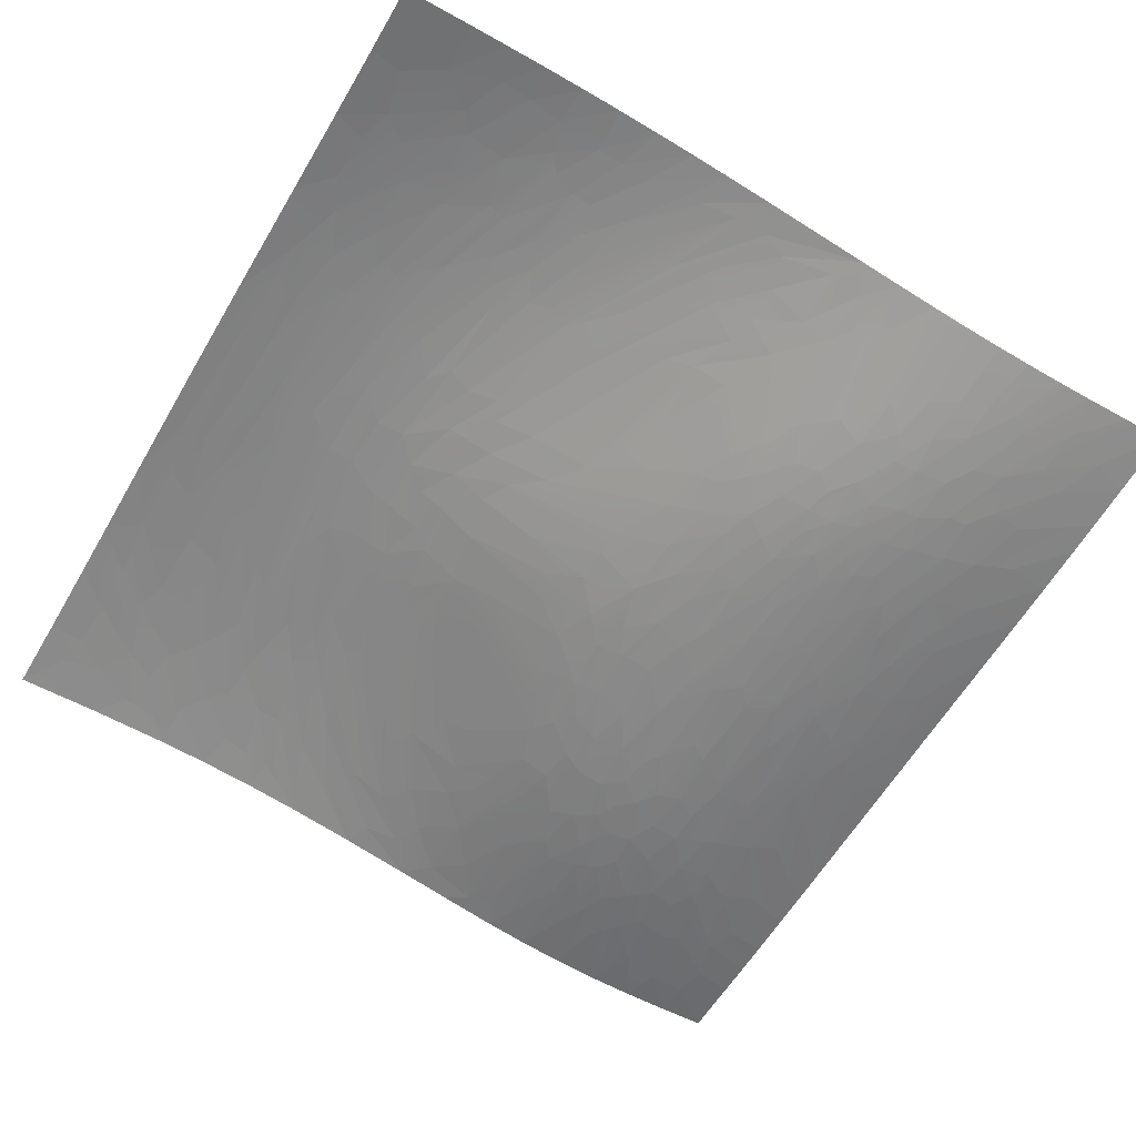
<metadata>
{"format":"obj","ext":"obj","renderer":"f3d","projection":"perspective","resolution":1024,"background":"white","views":[{"elev":-60.8,"azim":59.6,"up":"+Z"}]}
</metadata>
<code>
v -1.684 -24.85 2.71
v 4.934 -24.84 2.709
v -4.315 -23.84 2.737
v 11.89 -24.82 2.602
v 8.395 -23.32 2.723
v 16.92 -24.81 2.382
v 16.41 -23.09 2.487
v 13.66 -23.04 2.604
v 18.29 -22.33 2.417
v 20.78 -23.06 2.223
v -11.74 -22.98 2.667
v -15.32 -22.74 2.548
v -13.12 -24.81 2.555
v -8.637 -24.83 2.674
v -7.694 -23.01 2.737
v 5.738 -23.25 2.748
v -4.917 -22.26 2.761
v -22.73 -23.3 2.056
v -25.04 -19.97 1.996
v -25.03 -24.86 1.764
v -18.29 -22.66 2.404
v -22.07 -21.22 2.204
v -20.87 -22.78 2.227
v 25.03 -24.86 1.769
v 22.19 -20.79 2.21
v -8.9 -21.3 2.74
v 25.04 -20.78 1.965
v -15.2 -20.14 2.602
v -16.97 -20.72 2.524
v -0.1292 -21.87 2.76
v -5.229 -20.43 2.755
v 11.81 -22.2 2.681
v 9.243 -21.12 2.735
v 17.28 -20.93 2.505
v -11.24 -20.09 2.705
v 15.09 -19.91 2.606
v -20.4 -19.57 2.365
v 6.574 -20 2.744
v 5.94 -21.67 2.763
v 0.05014 -19.97 2.734
v 11.84 -19.61 2.688
v 25.04 -18.53 2.036
v -23.42 -18.62 2.17
v 20.68 -18.82 2.359
v 19.54 -17.98 2.429
v -19.24 -17.59 2.441
v 0.1518 -18.94 2.698
v -8.43 -18.99 2.71
v -12.04 -17.98 2.647
v -5.081 -18.14 2.677
v 23.16 -17.81 2.202
v -15.36 -17.96 2.582
v 10.1 -17.45 2.647
v -18.11 -16.62 2.474
v -10.12 -17.3 2.636
v -21.22 -18.09 2.333
v -23.56 -16.67 2.179
v 0.125 -17.59 2.623
v -25.05 -15.31 2.064
v -16.43 -15.58 2.49
v 23.01 -16 2.216
v -10.53 -15.9 2.555
v 6.987 -16.38 2.572
v 25.05 -16.37 2.061
v -15.03 -14.93 2.476
v 1.572 -16.89 2.575
v -1.506 -15.69 2.469
v -20.82 -14.25 2.298
v -12.78 -14.11 2.424
v 3.168 -15.61 2.471
v 19.29 -15.59 2.407
v 16.53 -14.95 2.46
v 15.17 -17.27 2.572
v -4.727 -14.61 2.38
v -8.542 -14.06 2.374
v 16.31 -13.9 2.4
v 25.05 -13.88 2.039
v 22.82 -14.03 2.188
v 1.569 -14.02 2.274
v 7.481 -14.37 2.39
v -15.82 -12.85 2.322
v 12.06 -15.31 2.515
v 14.07 -13.24 2.357
v 21.09 -13.42 2.249
v -22.28 -15.38 2.254
v -25.05 -12.42 1.989
v -17.77 -13.09 2.322
v -19.77 -13.24 2.286
v 20.06 -12.69 2.242
v -22.8 -11.93 2.089
v -2.413 -12.59 2.061
v -1.446 -14.2 2.296
v -6.031 -13.26 2.219
v -12.1 -11.34 2.117
v 1.714 -12.43 2.024
v 12.57 -12.47 2.266
v 11.25 -11.87 2.166
v -19.86 -11.12 2.126
v -5.633 -11.84 1.994
v 6.742 -11.96 2.042
v 5.374 -13.04 2.179
v 19.51 -11.34 2.151
v -7.963 -11.1 1.943
v -2.703 -11.02 1.776
v 16.18 -11.62 2.201
v 22.52 -11.37 2.063
v 25.05 -11.55 1.944
v -15.73 -10.83 2.11
v 0.3328 -11.17 1.781
v 14.52 -11.05 2.125
v -11.47 -10.18 1.922
v 12.7 -10.22 1.97
v -25.05 -9.14 1.77
v -5.59 -9.66 1.581
v 6.238 -10.51 1.768
v 3.644 -10.28 1.644
v 22.47 -9.906 1.938
v -0.8232 -9.839 1.498
v 17.65 -9.843 1.993
v 19.51 -10.19 2.032
v -19.76 -9.778 1.983
v -23.14 -8.845 1.81
v -12.91 -8.713 1.721
v -7.71 -9.134 1.563
v 1.322 -8.747 1.25
v 13.21 -8.804 1.749
v 16.44 -8.849 1.836
v 22 -8.543 1.803
v -14.52 -9.656 1.927
v -20.43 -7.666 1.702
v 6.682 -8.841 1.449
v 5.535 -8.313 1.272
v 3.677 -7.624 1.03
v 19.88 -7.928 1.738
v -18.54 -6.897 1.554
v -12.45 -7.773 1.517
v -6.708 -7.368 1.116
v -2.978 -8.983 1.338
v -3.974 -7.844 1.095
v -0.9837 -8.257 1.123
v -21.62 -8.226 1.77
v -25.04 -5.895 1.415
v -21.96 -5.18 1.319
v 6.028 -6.073 0.7531
v -1.484 -6.235 0.5945
v 10.85 -5.819 0.9997
v 12.53 -7.881 1.544
v 15.23 -5.416 1.143
v 20.06 -5.969 1.423
v 0.9549 -6.588 0.6864
v 19.18 -4.443 1.111
v 25.04 -4.603 1.24
v 25.04 -6.868 1.535
v -9.49 -5.774 0.9039
v -12.12 -6.565 1.241
v -20.38 -3.895 1.049
v -17.73 -4.104 0.9779
v -4.483 -5.332 0.4649
v 4.271 -4.078 0.1125
v 2.681 -5.737 0.4934
v 15.02 -3.541 0.7002
v 22.95 -5.048 1.307
v 23.34 -2.901 0.9561
v -25.03 -1.992 0.8411
v -17.32 -3.124 0.7388
v -15.48 -2.356 0.4377
v 14.31 -2.142 0.3035
v -7.348 -2.096 -0.2326
v -7.095 -4.992 0.5451
v 2.311 0.7393 -1.322
v 0.7542 -2.986 -0.3261
v 6.292 -2.648 -0.1539
v -23.46 -1.346 0.6838
v -0.7236 -1.235 -0.8143
v -2.227 -0.7486 -0.9141
v 25.03 -1.896 0.8294
v 3.863 0.6964 -1.249
v 14.84 -0.6056 -0.06663
v 23.41 -1.123 0.6407
v 20.24 -2.46 0.7566
v -3.754 1.327 -1.427
v -4.059 -3.473 -0.07182
v -23.02 0.5401 0.306
v -19.12 -0.414 0.2345
v -25.03 2.075 0.1509
v 0.4325 0.6477 -1.327
v 22.87 0.2624 0.3505
v 18.44 -1.593 0.4604
v 17.23 0.3614 -0.1129
v 21 0.7467 0.116
v 18.99 0.6919 -0.03913
v -12.95 0.2994 -0.4658
v -13.34 -1.29 0.007837
v 14.95 1.423 -0.6015
v 11.34 -0.2499 -0.4462
v -8.463 2.056 -1.352
v -21.42 1.339 0.02254
v 9.78 2.73 -1.447
v 7.125 2.39 -1.538
v 25.02 4.102 -0.2138
v -20.4 2.16 -0.2564
v -17.78 1.4 -0.3256
v -10.43 3.135 -1.506
v -1.317 2.203 -1.724
v 23.58 3.175 -0.1667
v -23.46 3.465 -0.2354
v 20.39 3.208 -0.4933
v 17.87 2.651 -0.6294
v -19.64 3.371 -0.6105
v -12.43 3.949 -1.549
v -16.63 2.628 -0.7544
v -15.83 0.9508 -0.3894
v -5.879 3.784 -1.965
v -6.197 1.985 -1.481
v -2.834 3.493 -2.005
v 5.106 3.663 -1.97
v 1.637 3.477 -2.028
v -25.02 5.355 -0.4401
v -8.982 4.104 -1.872
v 12.11 4.022 -1.598
v 9.888 3.976 -1.774
v 13.37 5.043 -1.737
v -21.86 5.041 -0.73
v -14.57 5.267 -1.663
v -0.9131 4.193 -2.193
v 8.187 4.461 -2.012
v -18.66 4.928 -1.091
v 23.24 4.96 -0.5538
v 20.26 4.806 -0.8696
v -24.04 6.493 -0.7526
v -7.946 5.105 -2.177
v -5.479 5.203 -2.304
v 15.39 6.012 -1.747
v -12.56 5.608 -1.957
v -10.45 5.863 -2.196
v 11.42 5.389 -2.008
v -18.71 6.28 -1.394
v 3.749 4.931 -2.302
v 0.5498 5.675 -2.494
v 7.667 5.977 -2.382
v 9.438 6.519 -2.402
v 25.02 6.593 -0.6574
v 22.52 6.416 -0.9255
v 2.86 6.424 -2.606
v 5.444 6.694 -2.597
v -14.68 7.204 -2.091
v -2.463 5.084 -2.362
v -5.905 7.169 -2.669
v -2.41 6.911 -2.696
v 16.91 7.816 -1.952
v -11.04 7.239 -2.44
v -0.03253 7.614 -2.824
v -25.02 8.597 -0.9878
v -8.397 6.599 -2.472
v 8.567 7.84 -2.687
v 13.46 7.112 -2.201
v 22.75 7.512 -1.101
v -16.92 8.114 -2.007
v -13.99 8.407 -2.394
v 5.373 8.394 -2.87
v 1.67 8.35 -2.92
v -8.099 8.413 -2.795
v 11.31 7.423 -2.452
v 13.77 8.478 -2.427
v -17.88 9.038 -2.046
v -22.57 7.63 -1.147
v -10.97 8.664 -2.689
v -4.616 8.888 -2.948
v 11.54 9.153 -2.723
v 25.02 8.783 -1.009
v 19.27 9.703 -1.962
v 16.29 9.463 -2.315
v -13.16 9.641 -2.661
v -1.285 9.368 -3.042
v 10.04 9.561 -2.863
v 7.848 9.079 -2.894
v 25.02 9.872 -1.165
v -20.02 10.48 -1.966
v -23.18 9.213 -1.328
v -15.71 10.05 -2.464
v -9.918 9.725 -2.889
v 13 9.479 -2.652
v -17.25 10.49 -2.337
v -11.9 10.17 -2.825
v 5.363 9.936 -3.05
v 14.41 10.63 -2.67
v -7.169 10.59 -3.075
v -8.069 9.953 -2.987
v 9.335 10.92 -3.035
v 17.95 11.08 -2.318
v -13.89 11 -2.753
v -10.94 11.08 -2.971
v 5.248 10.92 -3.136
v 1.536 10.63 -3.161
v 11.6 10.69 -2.898
v 20.42 11.5 -2.029
v -19.1 11.76 -2.237
v -16.66 11.67 -2.533
v -9.607 11.98 -3.092
v -21.02 12.51 -2.04
v -25.02 11.06 -1.314
v -13.5 12.21 -2.879
v -1.474 10.81 -3.175
v -5.294 11.86 -3.192
v 13.57 11.97 -2.858
v -15.62 12.44 -2.702
v 3.696 12.13 -3.226
v 7.989 12.24 -3.154
v 16.55 11.8 -2.556
v -25.02 13.69 -1.547
v -11.85 12.93 -3.023
v -5.958 12.88 -3.216
v -0.3088 12.15 -3.253
v 10.11 12.6 -3.095
v 18.71 12.86 -2.376
v 21.36 13.03 -2.032
v 25.02 11.44 -1.355
v 25.02 13.17 -1.509
v -18.68 13.29 -2.406
v -9.212 13.29 -3.143
v 1.613 13.33 -3.276
v 16.62 13.12 -2.636
v 14.22 13.62 -2.877
v -21.9 14.19 -2.024
v -14.31 14.03 -2.877
v -17.62 14.49 -2.572
v 5.487 13.55 -3.232
v 9.28 13.56 -3.143
v 22.2 14.63 -2.001
v -20.23 15.25 -2.278
v -10.04 14.61 -3.111
v -11.91 14.59 -3.031
v -7.53 14.98 -3.181
v -5.604 14.68 -3.222
v -1.466 13.1 -3.276
v -0.5403 14.6 -3.278
v 3.272 14.53 -3.255
v 7.114 14.8 -3.189
v 11.97 13.92 -3.03
v 10.03 14.78 -3.108
v 16.85 14.98 -2.653
v 19.63 14.53 -2.337
v -22.77 15.84 -1.951
v -25.02 16.53 -1.65
v -13.86 16.16 -2.877
v -16.46 15.7 -2.685
v 2.657 15.64 -3.23
v 22.13 16.24 -2.041
v -11.23 16.31 -3.007
v 8.662 16.21 -3.1
v 15.21 16.43 -2.772
v 14.29 14.8 -2.876
v 25.02 15.17 -1.62
v -3.07 15.87 -3.215
v 0.0158 16.99 -3.173
v 21.74 17.37 -2.081
v 18.28 15.94 -2.504
v -16.84 17.26 -2.601
v -7.536 17.19 -3.066
v 6.606 17.29 -3.079
v 12.83 17.62 -2.857
v 12.37 15.52 -2.987
v -19.4 17.98 -2.326
v -4.17 17.4 -3.106
v -13.41 17.89 -2.803
v -15.37 18 -2.677
v 10.27 18.35 -2.901
v 18.79 17.74 -2.398
v 25.02 17.33 -1.649
v 2.673 18.42 -3.037
v -21.99 17.3 -2.052
v -22.87 19.6 -1.871
v -19.02 19.33 -2.295
v -5.612 19.32 -2.911
v -10.32 19.1 -2.829
v -0.9196 18.92 -2.999
v 6.471 19.31 -2.899
v 22.68 19.68 -1.893
v 20.25 19.57 -2.159
v -10.8 17.6 -2.942
v -14.46 19.71 -2.599
v 13.36 19.56 -2.668
v 16.68 18.66 -2.537
v 16.48 20.53 -2.405
v -18.51 21.36 -2.19
v 2.102 20.49 -2.811
v 19.5 21.17 -2.121
v -25.02 19.12 -1.618
v -25.02 21.84 -1.489
v -13.84 21.57 -2.442
v -1.683 20.58 -2.803
v -9.522 20.56 -2.695
v 7.261 20.77 -2.718
v 10.4 20.92 -2.63
v 14.14 21.76 -2.41
v -7.361 21.3 -2.649
v 22.08 22.3 -1.789
v -14.64 24.28 -2.107
v 0.9371 22.48 -2.544
v 4.138 22.1 -2.579
v -12.64 24.25 -2.168
v -17.03 22.09 -2.223
v -17.26 24.32 -1.98
v -3.997 21.96 -2.6
v -10.46 24.23 -2.21
v 18.67 24.36 -1.891
v 21.14 24.42 -1.689
v -22.87 21.8 -1.745
v -25.02 24.56 -1.29
v -19.37 24.37 -1.836
v -21.43 24.43 -1.662
v 16.78 24.31 -2.007
v -21.01 22.16 -1.906
v -2.885 24.2 -2.27
v -7.301 24.22 -2.242
v 11.28 24.24 -2.198
v 1.476 24.2 -2.273
v 8.247 24.22 -2.236
v 13.87 24.27 -2.133
v -20.81 -24.83 2.127
v -16.35 -24.81 2.414
v 21.18 -24.83 2.097
v 10.61 -18.37 2.677
v 17.19 -17.95 2.525
v -13.4 -12.32 2.259
v -23.11 -10.3 1.951
v 25.05 -9.148 1.767
v -20.71 -1.663 0.6159
v 12.07 12.15 -2.977
v -18.91 16.37 -2.426
v 15.29 17.51 -2.712
v 25.02 19.4 -1.609
v 25.02 22.06 -1.478
v 25.02 24.56 -1.294
f 1 2 3
f 4 5 2
f 6 7 4
f 4 7 8
f 6 9 7
f 6 10 9
f 11 12 13
f 14 3 15
f 2 16 3
f 14 15 11
f 3 17 15
f 18 19 20
f 21 22 23
f 10 24 25
f 15 17 26
f 24 27 25
f 12 28 29
f 17 30 31
f 32 33 5
f 7 34 8
f 7 9 34
f 11 35 28
f 11 26 35
f 17 31 26
f 34 36 8
f 10 25 9
f 21 37 22
f 33 38 39
f 30 40 31
f 39 38 30
f 32 41 33
f 36 41 32
f 25 27 42
f 37 43 22
f 34 44 45
f 29 28 46
f 38 47 40
f 45 36 34
f 35 48 49
f 31 50 48
f 40 47 50
f 25 42 51
f 35 49 52
f 38 53 47
f 28 52 54
f 48 50 55
f 56 57 43
f 53 58 47
f 43 59 19
f 52 49 60
f 44 51 61
f 50 58 62
f 61 45 44
f 49 55 60
f 53 63 58
f 51 64 61
f 55 62 65
f 58 66 67
f 46 54 68
f 58 67 69
f 70 67 66
f 71 72 73
f 54 60 68
f 69 74 75
f 63 70 66
f 72 76 53
f 77 78 61
f 70 79 67
f 63 80 70
f 62 69 81
f 82 83 63
f 78 84 71
f 85 68 86
f 60 87 88
f 65 81 87
f 76 83 82
f 84 89 72
f 68 88 90
f 79 91 92
f 89 76 72
f 75 93 94
f 79 95 91
f 96 97 80
f 83 96 80
f 87 81 98
f 91 99 93
f 97 100 101
f 89 102 76
f 99 103 93
f 95 104 91
f 102 105 83
f 84 106 89
f 107 106 84
f 81 108 98
f 95 109 104
f 105 110 96
f 106 102 89
f 103 111 94
f 97 112 100
f 86 90 113
f 104 114 99
f 95 115 116
f 106 117 102
f 99 114 103
f 109 118 104
f 105 119 110
f 120 119 105
f 98 121 122
f 103 123 111
f 114 124 103
f 118 109 125
f 100 126 115
f 119 127 110
f 117 128 102
f 108 129 130
f 111 123 129
f 116 131 132
f 116 132 133
f 120 134 119
f 129 123 135
f 124 136 123
f 114 137 124
f 138 139 114
f 118 125 140
f 122 141 142
f 130 135 143
f 139 137 114
f 132 144 133
f 140 145 139
f 131 146 132
f 147 148 146
f 134 149 127
f 141 130 142
f 140 150 145
f 147 151 148
f 128 152 134
f 153 152 128
f 137 154 155
f 123 156 135
f 155 157 136
f 139 158 137
f 133 159 160
f 133 144 159
f 136 157 156
f 132 146 144
f 148 161 146
f 162 163 149
f 142 130 164
f 155 165 157
f 130 143 164
f 154 166 165
f 146 161 167
f 158 168 169
f 150 170 171
f 150 160 170
f 144 167 172
f 135 173 143
f 156 173 135
f 174 175 145
f 176 163 162
f 160 159 177
f 167 178 172
f 151 179 180
f 160 177 170
f 175 181 182
f 156 183 173
f 166 184 165
f 164 173 185
f 171 170 186
f 180 187 188
f 163 176 179
f 167 189 178
f 188 190 191
f 188 187 190
f 168 192 193
f 178 194 195
f 188 191 189
f 182 196 168
f 184 197 183
f 172 198 199
f 179 200 187
f 184 201 197
f 202 201 184
f 168 203 192
f 174 204 175
f 159 199 177
f 172 195 198
f 187 205 190
f 197 206 183
f 204 181 175
f 186 204 174
f 191 190 207
f 195 194 198
f 178 208 194
f 191 207 208
f 197 201 206
f 202 209 201
f 210 211 212
f 203 210 192
f 181 213 214
f 190 205 207
f 204 215 181
f 170 216 217
f 206 218 185
f 214 219 196
f 181 215 213
f 198 220 221
f 194 222 220
f 209 223 206
f 211 224 209
f 217 225 204
f 199 226 216
f 199 221 226
f 224 227 209
f 210 224 211
f 207 228 229
f 205 200 228
f 206 230 218
f 213 231 219
f 215 232 213
f 222 208 233
f 203 234 210
f 219 235 203
f 220 222 236
f 208 229 233
f 227 237 223
f 231 235 219
f 217 238 239
f 216 240 238
f 221 236 226
f 226 241 240
f 226 236 241
f 228 242 243
f 238 244 239
f 238 245 244
f 234 246 224
f 247 248 232
f 239 249 247
f 238 240 245
f 229 243 250
f 235 251 234
f 239 244 252
f 230 253 218
f 254 251 235
f 240 255 245
f 233 250 256
f 243 242 257
f 246 258 237
f 251 259 246
f 244 260 261
f 244 245 260
f 254 262 251
f 248 262 254
f 245 255 260
f 241 263 255
f 256 250 264
f 258 265 266
f 251 267 259
f 249 268 248
f 252 268 249
f 263 269 255
f 257 270 271
f 263 264 269
f 250 272 264
f 250 271 272
f 267 273 259
f 252 274 268
f 261 274 252
f 255 275 276
f 270 277 271
f 265 278 279
f 259 280 265
f 262 281 267
f 264 272 282
f 280 283 265
f 267 281 284
f 260 285 261
f 272 286 282
f 268 287 288
f 276 289 285
f 276 275 289
f 271 290 272
f 273 291 280
f 281 292 284
f 288 292 281
f 285 293 294
f 275 295 289
f 269 286 295
f 272 290 286
f 271 296 290
f 283 297 278
f 280 298 283
f 288 287 299
f 289 293 285
f 278 300 301
f 284 292 302
f 287 303 304
f 286 305 295
f 291 302 306
f 287 304 299
f 293 307 294
f 289 308 293
f 309 305 286
f 300 310 301
f 292 299 311
f 304 312 299
f 303 313 304
f 294 313 303
f 307 313 294
f 289 314 308
f 296 315 290
f 296 316 315
f 317 318 316
f 297 319 300
f 298 306 319
f 299 312 320
f 307 321 313
f 322 323 305
f 300 319 324
f 306 325 326
f 302 311 325
f 299 320 311
f 308 327 307
f 314 328 308
f 318 329 316
f 319 326 330
f 320 331 332
f 320 333 331
f 312 334 333
f 335 336 334
f 321 336 335
f 327 337 321
f 328 338 327
f 339 340 328
f 322 341 323
f 342 341 322
f 324 343 344
f 325 345 346
f 337 347 336
f 338 347 337
f 329 348 342
f 332 349 345
f 331 333 349
f 340 350 338
f 341 351 352
f 353 348 329
f 334 354 333
f 336 355 354
f 348 356 357
f 346 345 358
f 333 359 349
f 350 360 347
f 351 361 362
f 346 358 363
f 354 355 364
f 345 365 366
f 361 367 350
f 357 368 351
f 356 368 357
f 369 356 348
f 360 370 355
f 371 363 372
f 358 366 373
f 359 374 375
f 364 376 374
f 360 377 370
f 378 379 368
f 363 373 372
f 380 375 381
f 367 377 360
f 361 382 367
f 383 384 361
f 366 381 385
f 370 386 376
f 384 382 361
f 379 387 383
f 388 372 389
f 381 375 390
f 386 391 376
f 377 386 370
f 375 392 390
f 377 393 386
f 394 393 377
f 382 395 367
f 387 384 383
f 374 391 396
f 378 397 379
f 390 392 398
f 386 399 391
f 393 400 386
f 384 395 382
f 392 396 401
f 402 390 403
f 396 404 405
f 406 395 384
f 387 406 384
f 397 407 387
f 389 408 409
f 385 410 411
f 385 403 410
f 390 398 403
f 406 412 395
f 408 413 409
f 404 414 415
f 394 416 393
f 399 417 414
f 418 417 399
f 419 416 394
f 420 18 20
f 421 21 420
f 13 14 11
f 14 1 3
f 2 5 16
f 420 23 18
f 13 12 421
f 6 422 10
f 420 21 23
f 421 12 21
f 4 32 5
f 4 8 32
f 10 422 24
f 53 73 72
f 16 5 39
f 18 23 22
f 11 15 26
f 16 39 30
f 18 22 19
f 12 29 21
f 12 11 28
f 5 33 39
f 8 36 32
f 21 29 37
f 35 26 31
f 30 38 40
f 33 41 38
f 34 9 44
f 9 25 44
f 35 31 48
f 22 43 19
f 37 29 46
f 28 35 52
f 41 423 38
f 37 56 43
f 37 46 56
f 31 40 50
f 38 423 53
f 36 45 424
f 44 25 51
f 41 73 423
f 36 73 41
f 36 424 73
f 46 28 54
f 49 48 55
f 50 47 58
f 43 57 59
f 51 42 64
f 55 50 62
f 58 63 66
f 45 71 424
f 56 85 57
f 56 46 85
f 54 52 60
f 53 82 63
f 151 126 163
f 424 71 73
f 60 55 65
f 45 61 71
f 85 46 68
f 62 58 69
f 57 85 59
f 61 78 71
f 69 67 74
f 53 76 82
f 61 64 77
f 68 60 88
f 74 67 92
f 67 79 92
f 70 80 79
f 59 85 86
f 60 65 87
f 65 62 81
f 63 83 80
f 71 84 72
f 69 75 425
f 75 74 93
f 74 92 93
f 80 101 79
f 92 91 93
f 86 68 90
f 81 69 425
f 425 75 94
f 79 101 95
f 80 97 101
f 78 107 84
f 77 107 78
f 88 87 98
f 83 105 96
f 76 102 83
f 90 88 98
f 81 425 108
f 95 101 100
f 96 110 97
f 93 103 94
f 91 104 99
f 90 98 426
f 425 94 108
f 109 95 116
f 95 100 115
f 102 120 105
f 98 108 121
f 97 110 112
f 113 90 426
f 108 94 129
f 426 98 122
f 94 111 129
f 100 112 126
f 107 427 106
f 103 124 123
f 118 138 104
f 116 115 131
f 110 127 112
f 102 128 120
f 106 427 117
f 122 121 141
f 121 108 130
f 104 138 114
f 115 126 147
f 113 426 122
f 141 121 130
f 118 140 138
f 125 109 133
f 109 116 133
f 112 127 126
f 130 129 135
f 131 115 147
f 119 134 127
f 120 128 134
f 427 153 117
f 117 153 128
f 113 122 142
f 138 140 139
f 136 124 155
f 140 125 150
f 124 137 155
f 150 125 160
f 131 147 146
f 127 149 126
f 123 136 156
f 139 145 158
f 125 133 160
f 134 162 149
f 134 152 162
f 137 158 154
f 145 182 158
f 145 171 174
f 126 149 163
f 155 154 165
f 158 169 154
f 144 146 167
f 156 157 428
f 159 144 172
f 154 169 166
f 188 148 180
f 152 176 162
f 148 151 180
f 158 182 168
f 145 175 182
f 157 165 428
f 166 169 193
f 169 168 193
f 303 268 274
f 151 163 179
f 164 143 173
f 156 428 183
f 165 184 428
f 180 179 187
f 174 171 186
f 161 188 189
f 166 202 184
f 193 212 166
f 172 178 195
f 167 161 189
f 182 181 214
f 428 184 183
f 166 212 202
f 193 192 212
f 159 172 199
f 179 176 200
f 173 183 185
f 182 214 196
f 212 211 202
f 168 196 203
f 192 210 212
f 178 189 208
f 189 191 208
f 205 187 200
f 183 206 185
f 202 211 209
f 186 170 217
f 204 186 217
f 170 177 216
f 177 199 216
f 198 194 220
f 199 198 221
f 201 209 206
f 196 219 203
f 194 208 222
f 214 213 219
f 204 225 215
f 208 207 229
f 209 227 223
f 217 216 238
f 207 205 228
f 215 247 232
f 215 225 247
f 206 223 230
f 203 235 234
f 221 220 236
f 210 234 224
f 213 232 231
f 225 239 247
f 225 217 239
f 216 226 240
f 229 228 243
f 228 200 242
f 223 237 230
f 227 224 237
f 231 254 235
f 231 232 254
f 224 246 237
f 232 248 254
f 247 249 248
f 236 222 256
f 222 233 256
f 233 229 250
f 237 266 230
f 237 258 266
f 234 251 246
f 239 252 249
f 241 236 263
f 236 256 263
f 230 266 253
f 240 241 255
f 250 243 257
f 252 244 261
f 257 242 270
f 266 279 253
f 266 265 279
f 246 259 258
f 251 262 267
f 263 256 264
f 250 257 271
f 258 259 265
f 248 268 262
f 260 255 276
f 255 269 275
f 269 264 282
f 253 279 301
f 259 273 280
f 267 284 273
f 262 288 281
f 262 268 288
f 279 278 301
f 265 283 278
f 261 294 274
f 261 285 294
f 260 276 285
f 296 277 317
f 274 294 303
f 275 269 295
f 269 282 286
f 273 284 291
f 342 316 329
f 280 291 298
f 292 288 299
f 278 297 300
f 283 298 297
f 291 284 302
f 295 429 289
f 286 290 309
f 298 291 306
f 295 305 429
f 302 292 311
f 293 308 307
f 289 429 314
f 309 322 305
f 290 315 309
f 296 317 316
f 297 298 319
f 309 315 322
f 312 304 335
f 304 313 335
f 313 321 335
f 305 323 429
f 310 300 324
f 306 302 325
f 307 327 321
f 308 328 327
f 429 339 314
f 429 323 339
f 319 306 326
f 314 339 328
f 315 342 322
f 318 353 329
f 324 319 330
f 325 311 332
f 311 320 332
f 320 312 333
f 312 335 334
f 321 337 336
f 327 338 337
f 328 340 338
f 323 352 339
f 323 341 352
f 310 324 344
f 324 330 343
f 326 325 346
f 339 362 340
f 339 352 362
f 325 332 345
f 334 336 354
f 342 357 341
f 342 348 357
f 330 326 430
f 326 346 430
f 332 331 349
f 338 350 347
f 340 362 350
f 352 351 362
f 341 357 351
f 343 330 371
f 336 347 355
f 353 369 348
f 330 430 371
f 333 354 359
f 362 361 350
f 344 343 371
f 430 346 363
f 358 345 366
f 349 359 380
f 359 354 364
f 30 3 16
f 347 360 355
f 371 430 363
f 345 349 365
f 350 367 360
f 351 431 361
f 351 368 431
f 344 371 388
f 365 349 380
f 368 383 431
f 356 378 368
f 363 358 373
f 369 432 356
f 388 371 372
f 380 359 375
f 359 364 374
f 364 355 376
f 355 370 376
f 431 383 361
f 356 432 378
f 373 366 385
f 366 365 381
f 365 380 381
f 368 379 383
f 372 373 408
f 375 374 392
f 367 394 377
f 374 376 391
f 432 433 378
f 408 373 413
f 413 373 385
f 392 374 396
f 367 395 394
f 389 372 408
f 385 381 402
f 379 397 387
f 378 433 397
f 402 381 390
f 396 391 404
f 404 391 399
f 386 400 399
f 393 416 400
f 385 402 403
f 398 392 401
f 404 399 414
f 416 418 400
f 395 419 394
f 387 407 406
f 413 385 411
f 401 396 405
f 400 418 399
f 397 434 407
f 433 434 397
f 409 413 411
f 405 404 415
f 395 412 419
f 53 423 73
f 151 147 126
f 145 150 171
f 188 161 148
f 303 287 268
f 296 271 277
f 342 315 316
f 30 17 3

</code>
